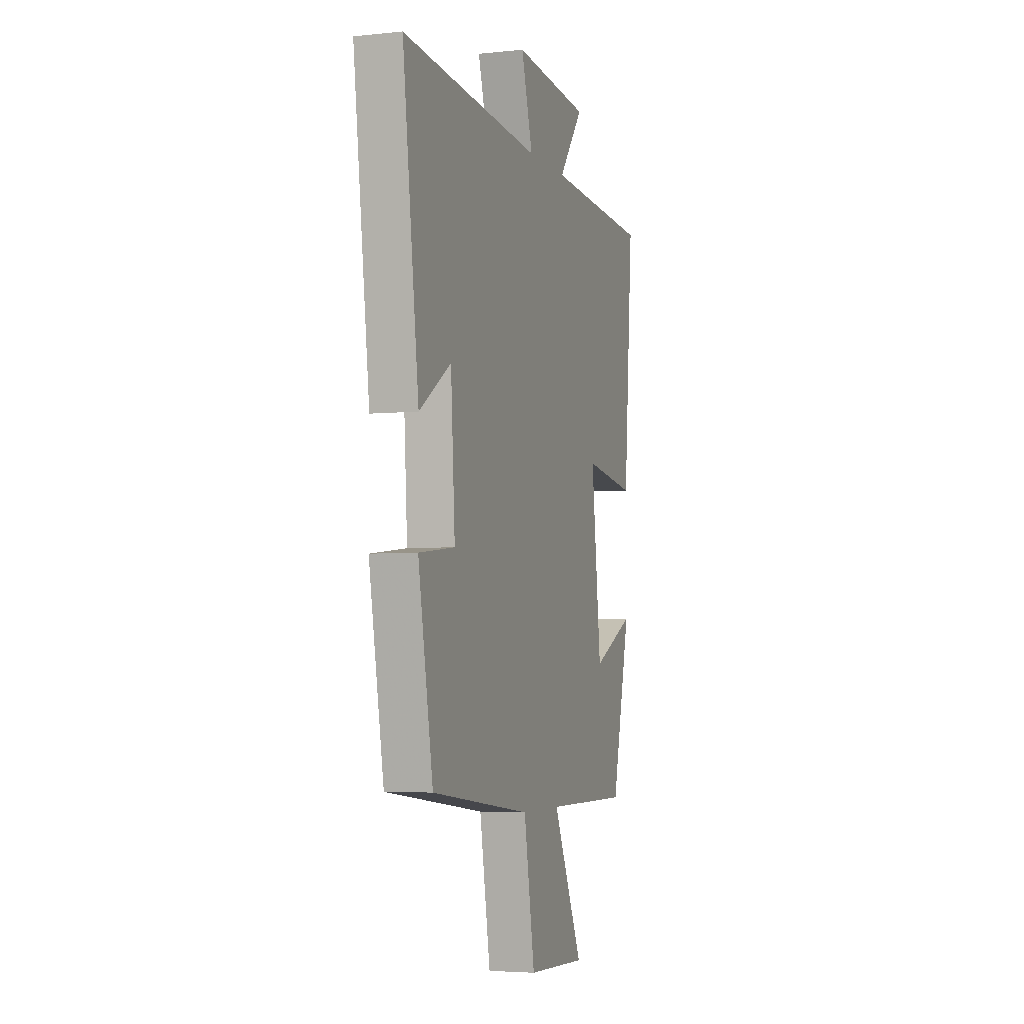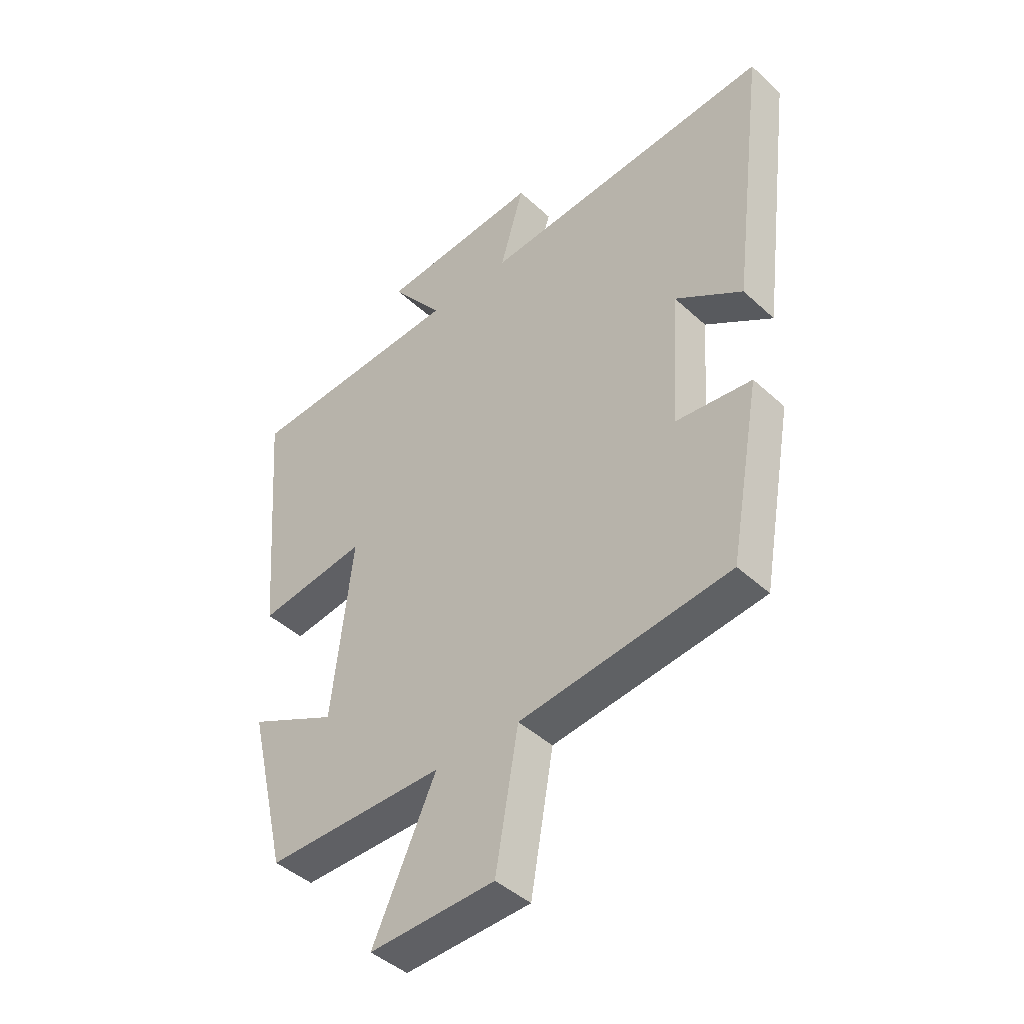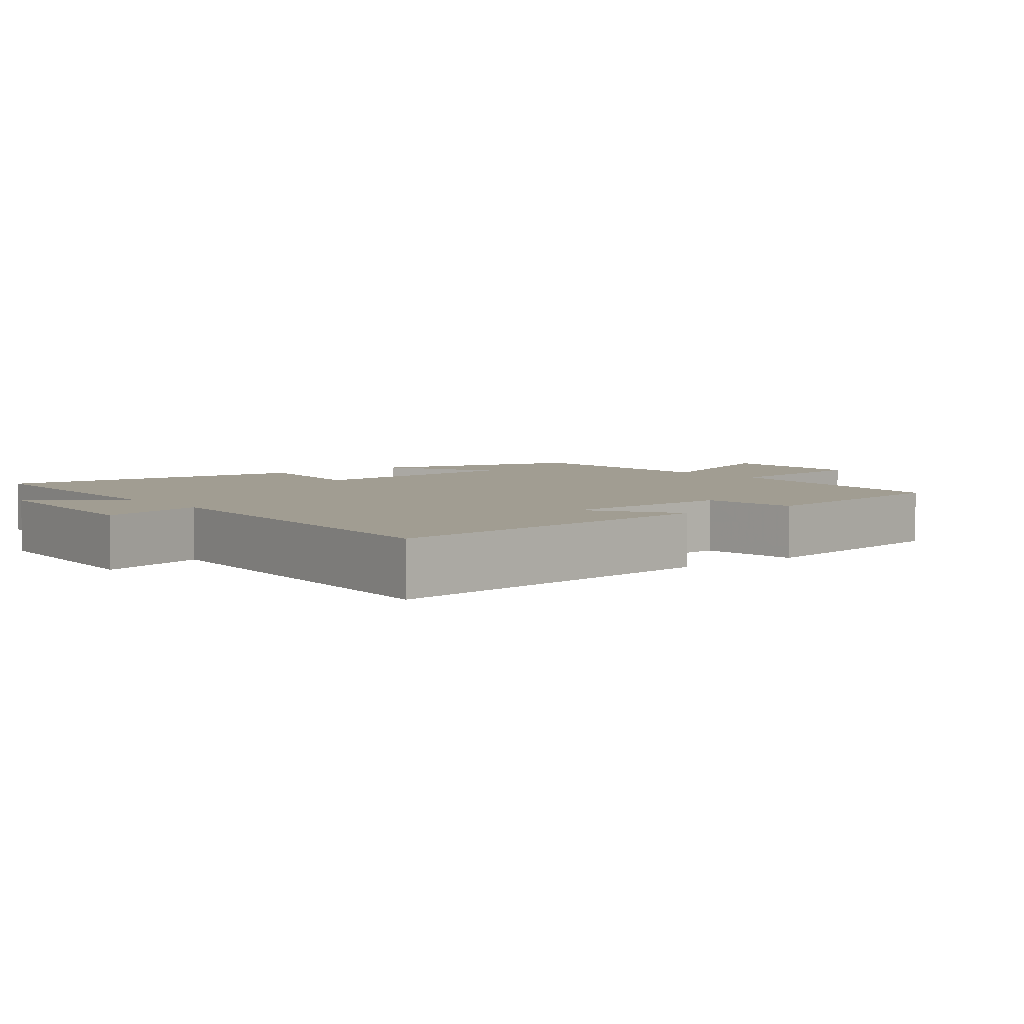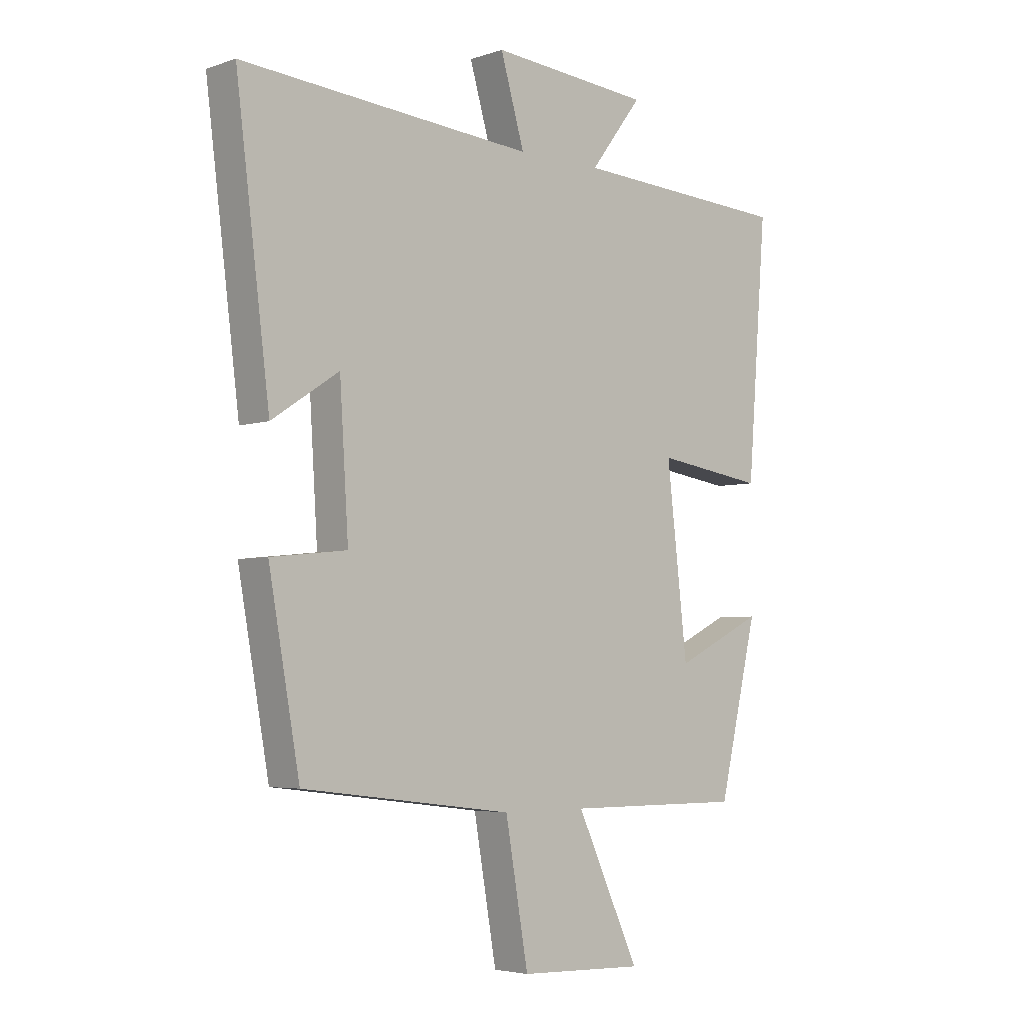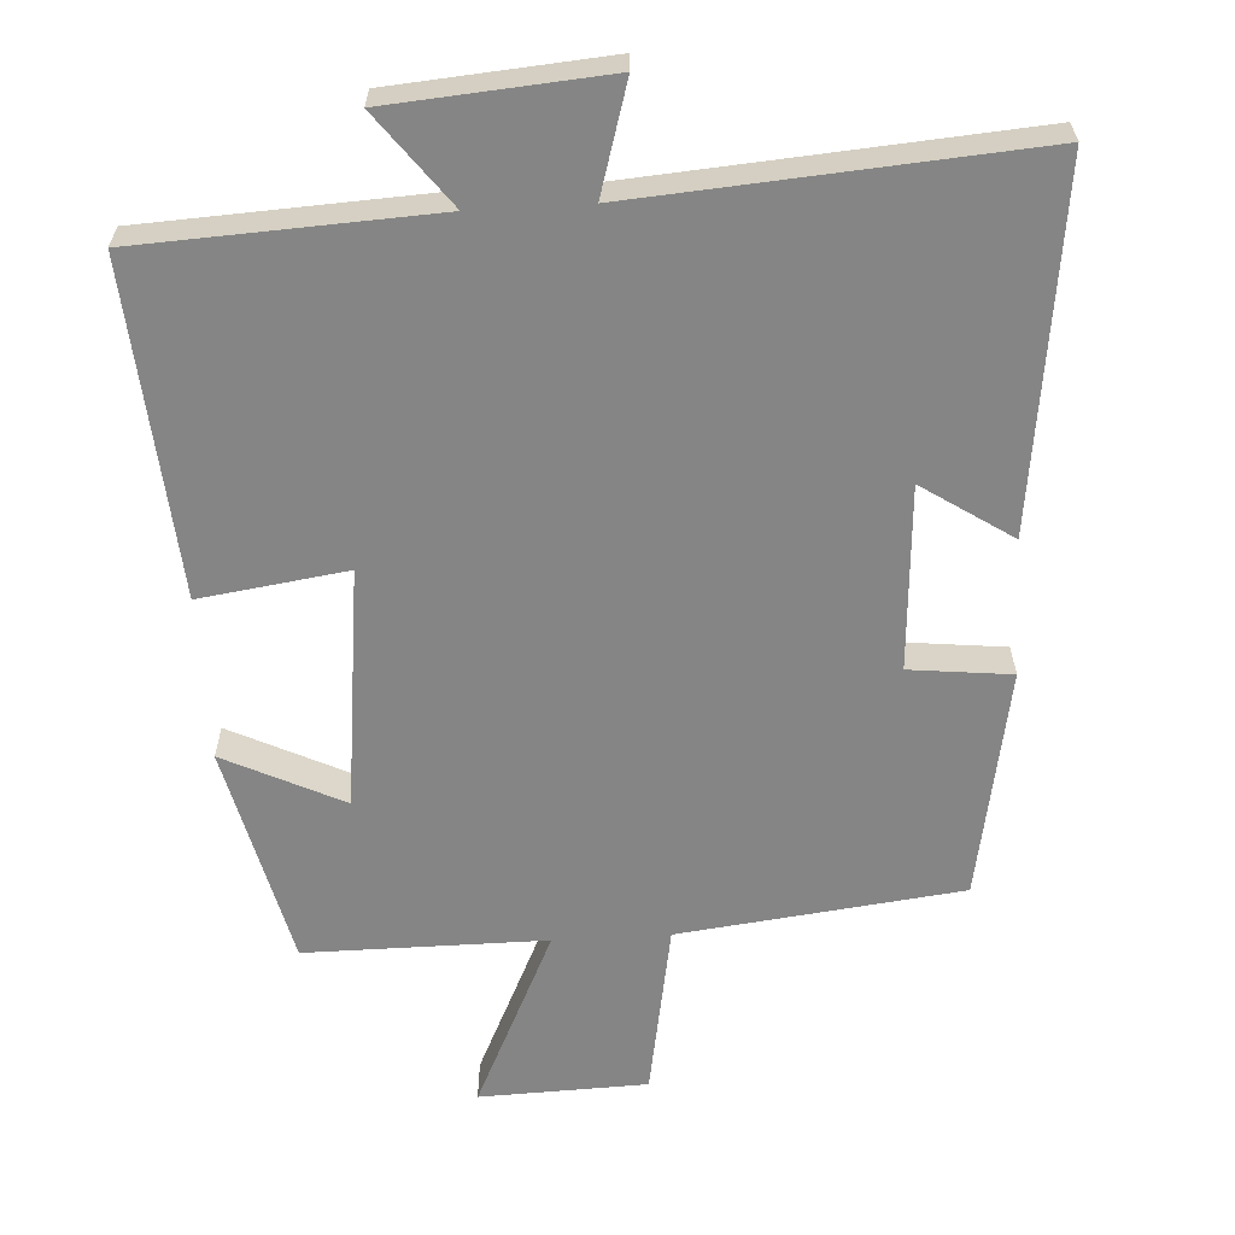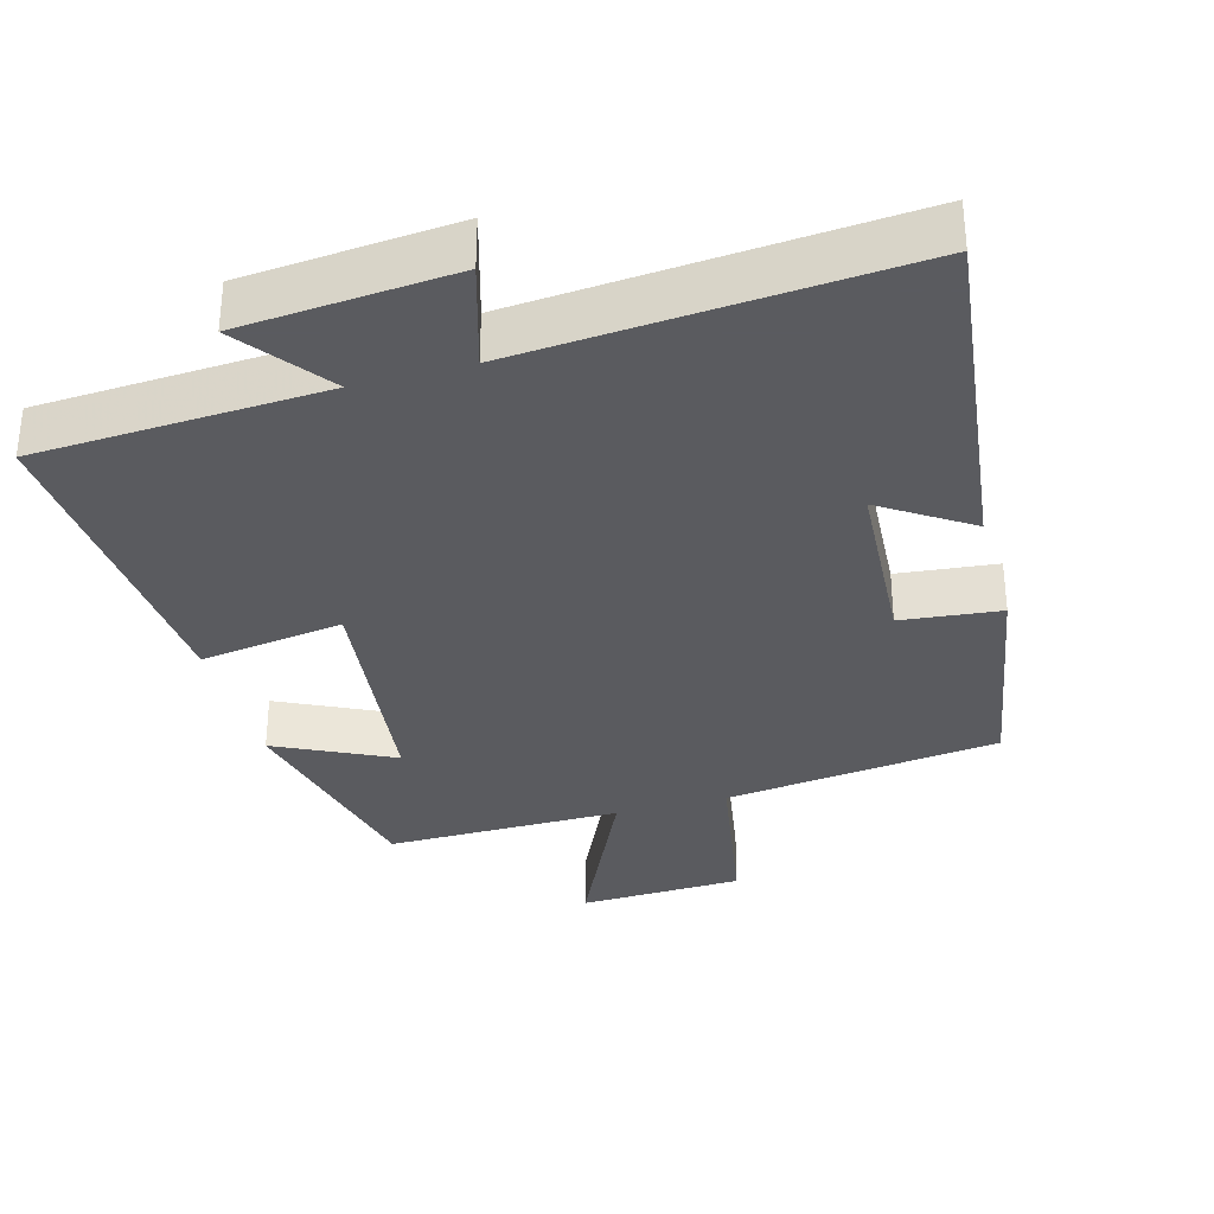
<metadata>
{"format":"obj","ext":"obj","renderer":"f3d","projection":"perspective","resolution":1024,"background":"white","views":[{"elev":-4.3,"azim":108.7,"up":"+Z"},{"elev":-43.8,"azim":42.9,"up":"+Z"},{"elev":4.7,"azim":51.6,"up":"+Y"},{"elev":-4.4,"azim":136.9,"up":"+Z"},{"elev":-61.7,"azim":3.3,"up":"+Y"},{"elev":-33.5,"azim":15.6,"up":"+Y"}]}
</metadata>
<code>
v 0.562 0.07 0.541
v 0.5 0.07 0.048
v 0.377 0.07 0.129
v 0.361 0.07 -0.123
v 0.5 0.07 -0.138
v 0.443 0.07 -0.453
v 0.057 0.07 -0.5
v 0.015 0.07 -0.74
v -0.215 0.07 -0.748
v -0.099 0.07 -0.5
v -0.428 0.07 -0.501
v -0.5 0.07 -0.198
v -0.337 0.07 -0.277
v -0.299 0.07 0.053
v -0.5 0.07 0.024
v -0.536 0.07 0.479
v -0.133 0.07 0.5
v -0.229 0.07 0.626
v 0.067 0.07 0.65
v 0.023 0.07 0.5
v 0.562 0 0.541
v 0.5 0 0.048
v 0.377 0 0.129
v 0.361 0 -0.123
v 0.5 0 -0.138
v 0.443 0 -0.453
v 0.057 0 -0.5
v 0.015 0 -0.74
v -0.215 0 -0.748
v -0.099 0 -0.5
v -0.428 0 -0.501
v -0.5 0 -0.198
v -0.337 0 -0.277
v -0.299 0 0.053
v -0.5 0 0.024
v -0.536 0 0.479
v -0.133 0 0.5
v -0.229 0 0.626
v 0.067 0 0.65
v 0.023 0 0.5
f 17 18 19 20
f 15 16 17 20
f 14 15 20 1
f 13 14 1
f 10 11 12 13
f 10 13 1
f 7 8 9 10
f 4 5 6 7
f 3 4 7 10
f 1 2 3
f 1 3 10
f 40 39 38 37
f 40 37 36 35
f 21 40 35 34
f 21 34 33
f 33 32 31 30
f 21 33 30
f 30 29 28 27
f 27 26 25 24
f 30 27 24 23
f 23 22 21
f 30 23 21
f 1 21 22 2
f 2 22 23 3
f 3 23 24 4
f 4 24 25 5
f 5 25 26 6
f 6 26 27 7
f 7 27 28 8
f 8 28 29 9
f 9 29 30 10
f 10 30 31 11
f 11 31 32 12
f 12 32 33 13
f 13 33 34 14
f 14 34 35 15
f 15 35 36 16
f 16 36 37 17
f 17 37 38 18
f 18 38 39 19
f 19 39 40 20
f 20 40 21 1

</code>
